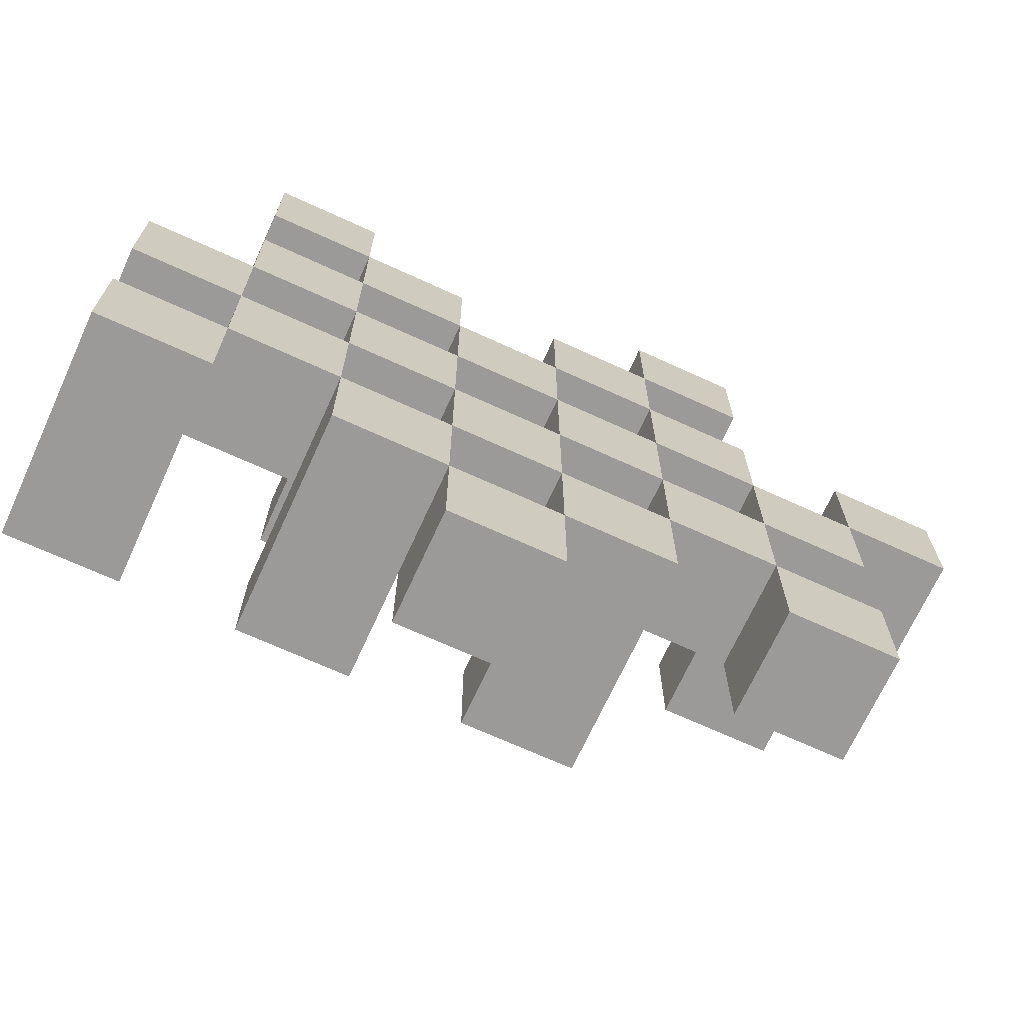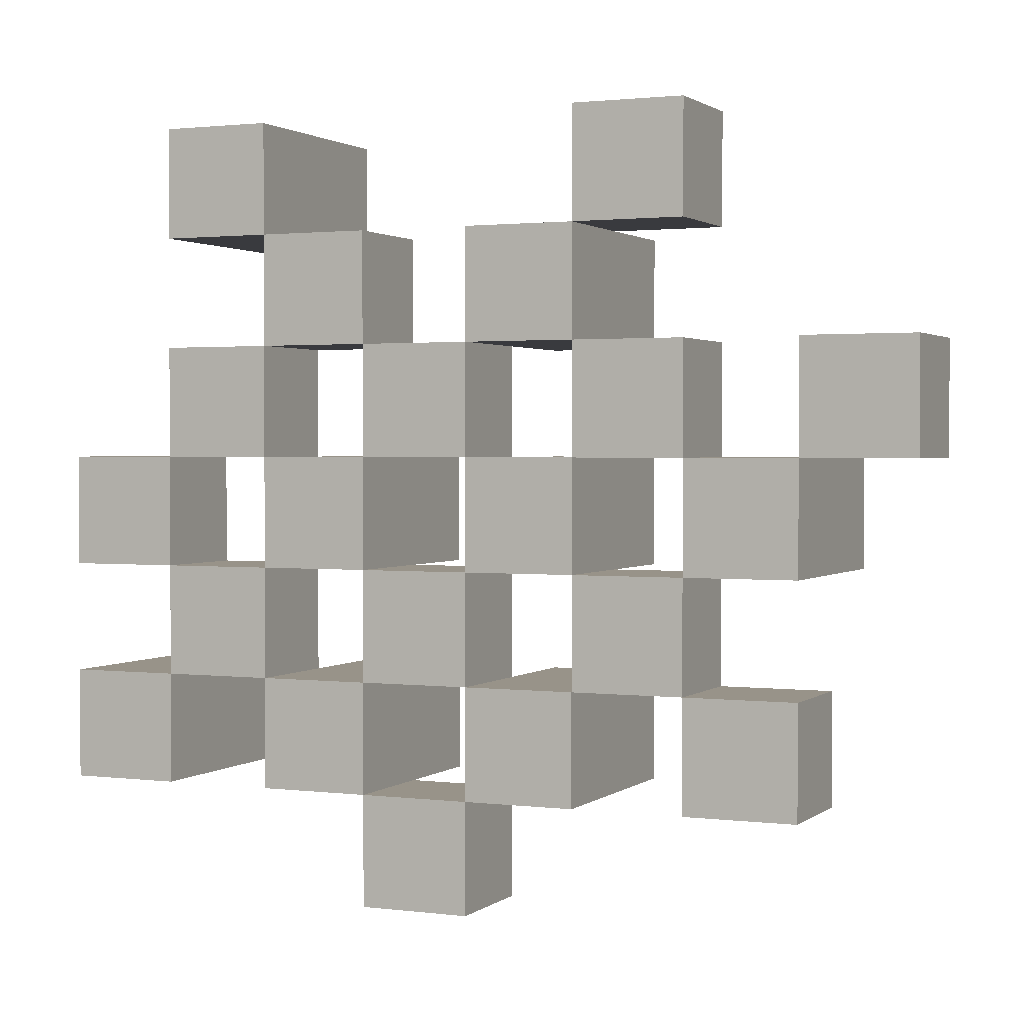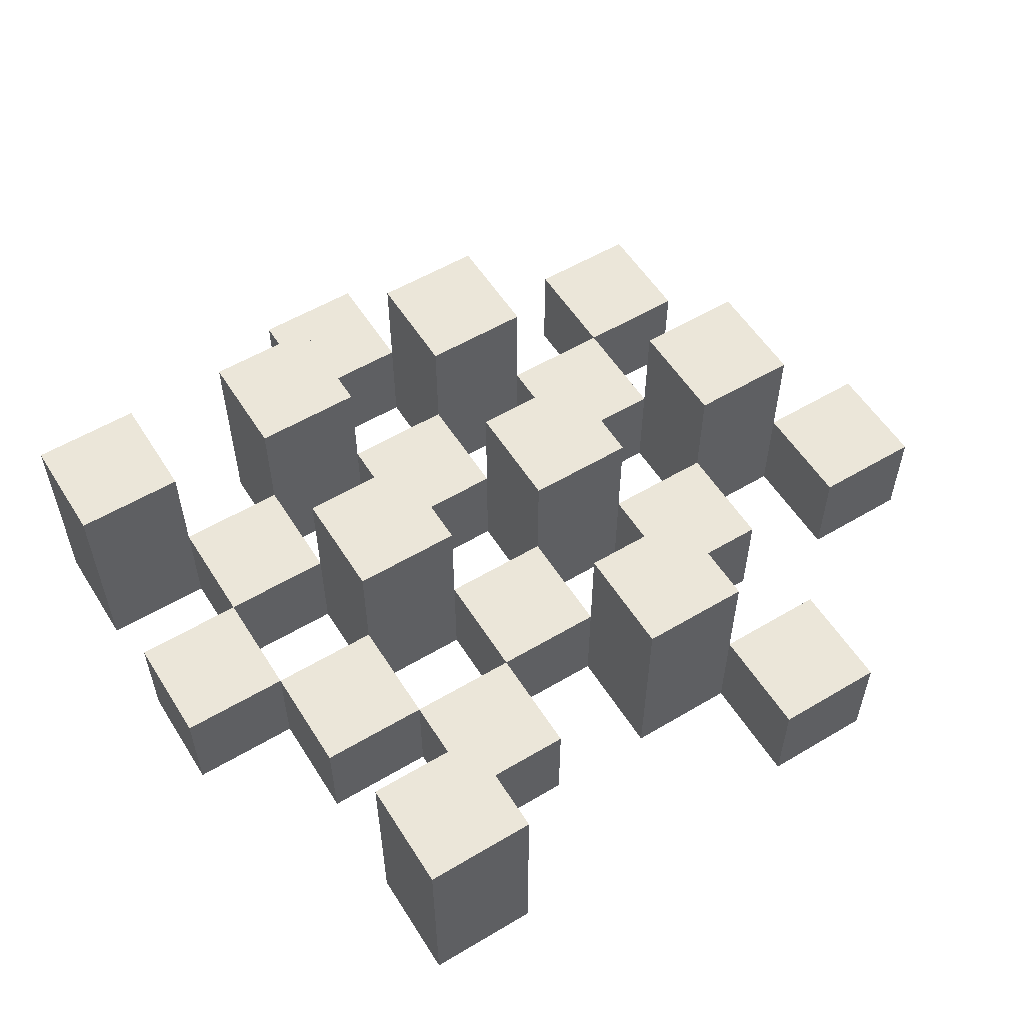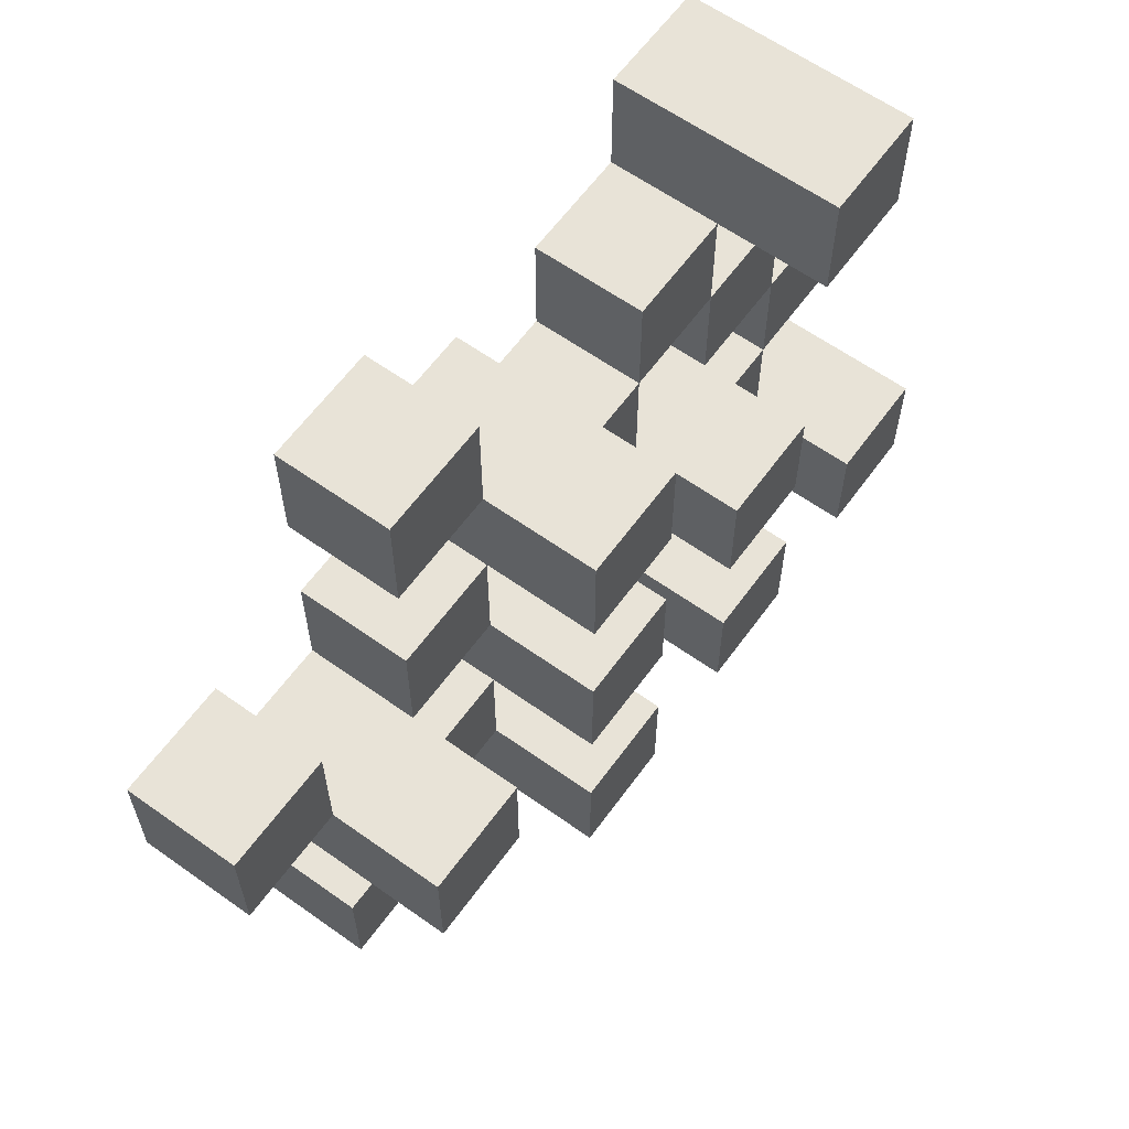
<metadata>
{"format":"obj","ext":"obj","renderer":"f3d","projection":"perspective","resolution":1024,"background":"white","views":[{"elev":-69.5,"azim":-24.6,"up":"+Z"},{"elev":1.6,"azim":24.0,"up":"+Z"},{"elev":55.9,"azim":-31.9,"up":"+Y"},{"elev":61.7,"azim":125.9,"up":"+Z"}]}
</metadata>
<code>
o
v 35 0.9 9.8
v 35 0.9 9.7
v 35 0.9 9.6
v 35 0.9 9.5
v 35 1 9.8
v 35 1 9.7
v 35 1.1 9.6
v 35 1.1 9.5
v 35.1 0.9 10.1
v 35.1 0.9 10
v 35.1 0.9 9.9
v 35.1 0.9 9.8
v 35.1 0.9 9.7
v 35.1 0.9 9.6
v 35.1 1 9.9
v 35.1 1 9.8
v 35.1 1 9.7
v 35.1 1 9.6
v 35.1 1.1 10.1
v 35.1 1.1 10
v 35.2 0.9 10
v 35.2 0.9 9.9
v 35.2 0.9 9.8
v 35.2 0.9 9.7
v 35.2 0.9 9.6
v 35.2 0.9 9.5
v 35.2 1 10
v 35.2 1 9.9
v 35.2 1 9.8
v 35.2 1 9.7
v 35.2 1 9.6
v 35.2 1.1 9.8
v 35.2 1.1 9.7
v 35.2 1.1 9.6
v 35.2 1.1 9.5
v 35.3 0.9 9.9
v 35.3 0.9 9.8
v 35.3 0.9 9.7
v 35.3 0.9 9.6
v 35.3 0.9 9.5
v 35.3 0.9 9.4
v 35.3 1 9.9
v 35.3 1 9.8
v 35.3 1 9.7
v 35.3 1 9.6
v 35.3 1 9.5
v 35.3 1 9.4
v 35.4 0.9 10
v 35.4 0.9 9.9
v 35.4 0.9 9.8
v 35.4 0.9 9.7
v 35.4 0.9 9.6
v 35.4 0.9 9.5
v 35.4 1 9.9
v 35.4 1 9.8
v 35.4 1 9.7
v 35.4 1 9.6
v 35.4 1 9.5
v 35.4 1.1 10
v 35.4 1.1 9.9
v 35.4 1.1 9.8
v 35.4 1.1 9.7
v 35.4 1.1 9.6
v 35.4 1.1 9.5
v 35.5 0.9 10.1
v 35.5 0.9 10
v 35.5 0.9 9.9
v 35.5 0.9 9.8
v 35.5 0.9 9.7
v 35.5 0.9 9.6
v 35.5 1 10.1
v 35.5 1 10
v 35.5 1 9.9
v 35.5 1 9.8
v 35.5 1 9.7
v 35.5 1 9.6
v 35.6 0.9 9.8
v 35.6 0.9 9.7
v 35.6 0.9 9.6
v 35.6 0.9 9.5
v 35.6 1 9.8
v 35.6 1 9.7
v 35.6 1 9.6
v 35.6 1 9.5
v 35.6 1.1 9.8
v 35.6 1.1 9.7
v 35.7 0.9 9.9
v 35.7 0.9 9.8
v 35.7 1 9.9
v 35.7 1 9.8
v 35.1 0.9 9.8
v 35.1 0.9 9.7
v 35.1 0.9 9.6
v 35.1 0.9 9.5
v 35.1 1 9.8
v 35.1 1 9.7
v 35.1 1 9.6
v 35.1 1.1 9.6
v 35.1 1.1 9.5
v 35.2 0.9 10.1
v 35.2 0.9 10
v 35.2 0.9 9.9
v 35.2 0.9 9.8
v 35.2 0.9 9.7
v 35.2 0.9 9.6
v 35.2 1 10
v 35.2 1 9.9
v 35.2 1 9.8
v 35.2 1 9.7
v 35.2 1 9.6
v 35.2 1.1 10.1
v 35.2 1.1 10
v 35.3 0.9 10
v 35.3 0.9 9.9
v 35.3 0.9 9.8
v 35.3 0.9 9.7
v 35.3 0.9 9.6
v 35.3 0.9 9.5
v 35.3 1 10
v 35.3 1 9.9
v 35.3 1 9.8
v 35.3 1 9.7
v 35.3 1 9.6
v 35.3 1 9.5
v 35.3 1.1 9.8
v 35.3 1.1 9.7
v 35.3 1.1 9.6
v 35.3 1.1 9.5
v 35.4 0.9 9.9
v 35.4 0.9 9.8
v 35.4 0.9 9.7
v 35.4 0.9 9.6
v 35.4 0.9 9.5
v 35.4 0.9 9.4
v 35.4 1 9.9
v 35.4 1 9.8
v 35.4 1 9.7
v 35.4 1 9.6
v 35.4 1 9.5
v 35.4 1 9.4
v 35.5 0.9 10
v 35.5 0.9 9.9
v 35.5 0.9 9.8
v 35.5 0.9 9.7
v 35.5 0.9 9.6
v 35.5 0.9 9.5
v 35.5 1 10
v 35.5 1 9.9
v 35.5 1 9.8
v 35.5 1 9.7
v 35.5 1 9.6
v 35.5 1.1 10
v 35.5 1.1 9.9
v 35.5 1.1 9.8
v 35.5 1.1 9.7
v 35.5 1.1 9.6
v 35.5 1.1 9.5
v 35.6 0.9 10.1
v 35.6 0.9 10
v 35.6 0.9 9.9
v 35.6 0.9 9.8
v 35.6 0.9 9.7
v 35.6 0.9 9.6
v 35.6 1 10.1
v 35.6 1 10
v 35.6 1 9.9
v 35.6 1 9.8
v 35.6 1 9.7
v 35.6 1 9.6
v 35.7 0.9 9.8
v 35.7 0.9 9.7
v 35.7 0.9 9.6
v 35.7 0.9 9.5
v 35.7 1 9.8
v 35.7 1 9.6
v 35.7 1 9.5
v 35.7 1.1 9.8
v 35.7 1.1 9.7
v 35.8 0.9 9.9
v 35.8 0.9 9.8
v 35.8 1 9.9
v 35.8 1 9.8
v 35.1 0.9 10.1
v 35.1 1.1 10.1
v 35.2 0.9 10.1
v 35.2 1.1 10.1
v 35.5 0.9 10.1
v 35.5 1 10.1
v 35.6 0.9 10.1
v 35.6 1 10.1
v 35.2 0.9 10
v 35.2 1 10
v 35.3 0.9 10
v 35.3 1 10
v 35.4 0.9 10
v 35.4 1.1 10
v 35.5 0.9 10
v 35.5 1 10
v 35.5 1.1 10
v 35.1 0.9 9.9
v 35.1 1 9.9
v 35.2 0.9 9.9
v 35.2 1 9.9
v 35.3 0.9 9.9
v 35.3 1 9.9
v 35.4 0.9 9.9
v 35.4 1 9.9
v 35.5 0.9 9.9
v 35.5 1 9.9
v 35.6 0.9 9.9
v 35.6 1 9.9
v 35.7 0.9 9.9
v 35.7 1 9.9
v 35.8 0.9 9.9
v 35.8 1 9.9
v 35 0.9 9.8
v 35 1 9.8
v 35.1 0.9 9.8
v 35.1 1 9.8
v 35.2 0.9 9.8
v 35.2 1 9.8
v 35.2 1.1 9.8
v 35.3 0.9 9.8
v 35.3 1 9.8
v 35.3 1.1 9.8
v 35.4 0.9 9.8
v 35.4 1 9.8
v 35.4 1.1 9.8
v 35.5 0.9 9.8
v 35.5 1 9.8
v 35.5 1.1 9.8
v 35.6 0.9 9.8
v 35.6 1 9.8
v 35.6 1.1 9.8
v 35.7 0.9 9.8
v 35.7 1 9.8
v 35.7 1.1 9.8
v 35.1 0.9 9.7
v 35.1 1 9.7
v 35.2 0.9 9.7
v 35.2 1 9.7
v 35.3 0.9 9.7
v 35.3 1 9.7
v 35.4 0.9 9.7
v 35.4 1 9.7
v 35.5 0.9 9.7
v 35.5 1 9.7
v 35.6 0.9 9.7
v 35.6 1 9.7
v 35 0.9 9.6
v 35 1.1 9.6
v 35.1 0.9 9.6
v 35.1 1 9.6
v 35.1 1.1 9.6
v 35.2 0.9 9.6
v 35.2 1 9.6
v 35.2 1.1 9.6
v 35.3 0.9 9.6
v 35.3 1 9.6
v 35.3 1.1 9.6
v 35.4 0.9 9.6
v 35.4 1 9.6
v 35.4 1.1 9.6
v 35.5 0.9 9.6
v 35.5 1 9.6
v 35.5 1.1 9.6
v 35.6 0.9 9.6
v 35.6 1 9.6
v 35.7 0.9 9.6
v 35.7 1 9.6
v 35.3 0.9 9.5
v 35.3 1 9.5
v 35.4 0.9 9.5
v 35.4 1 9.5
v 35.1 0.9 10
v 35.1 1.1 10
v 35.2 0.9 10
v 35.2 1 10
v 35.2 1.1 10
v 35.5 0.9 10
v 35.5 1 10
v 35.6 0.9 10
v 35.6 1 10
v 35.2 0.9 9.9
v 35.2 1 9.9
v 35.3 0.9 9.9
v 35.3 1 9.9
v 35.4 0.9 9.9
v 35.4 1 9.9
v 35.4 1.1 9.9
v 35.5 0.9 9.9
v 35.5 1 9.9
v 35.5 1.1 9.9
v 35.1 0.9 9.8
v 35.1 1 9.8
v 35.2 0.9 9.8
v 35.2 1 9.8
v 35.3 0.9 9.8
v 35.3 1 9.8
v 35.4 0.9 9.8
v 35.4 1 9.8
v 35.5 0.9 9.8
v 35.5 1 9.8
v 35.6 0.9 9.8
v 35.6 1 9.8
v 35.7 0.9 9.8
v 35.7 1 9.8
v 35.8 0.9 9.8
v 35.8 1 9.8
v 35 0.9 9.7
v 35 1 9.7
v 35.1 0.9 9.7
v 35.1 1 9.7
v 35.2 0.9 9.7
v 35.2 1 9.7
v 35.2 1.1 9.7
v 35.3 0.9 9.7
v 35.3 1 9.7
v 35.3 1.1 9.7
v 35.4 0.9 9.7
v 35.4 1 9.7
v 35.4 1.1 9.7
v 35.5 0.9 9.7
v 35.5 1 9.7
v 35.5 1.1 9.7
v 35.6 0.9 9.7
v 35.6 1 9.7
v 35.6 1.1 9.7
v 35.7 0.9 9.7
v 35.7 1.1 9.7
v 35.1 0.9 9.6
v 35.1 1 9.6
v 35.2 0.9 9.6
v 35.2 1 9.6
v 35.3 0.9 9.6
v 35.3 1 9.6
v 35.4 0.9 9.6
v 35.4 1 9.6
v 35.5 0.9 9.6
v 35.5 1 9.6
v 35.6 0.9 9.6
v 35.6 1 9.6
v 35 0.9 9.5
v 35 1.1 9.5
v 35.1 0.9 9.5
v 35.1 1.1 9.5
v 35.2 0.9 9.5
v 35.2 1.1 9.5
v 35.3 0.9 9.5
v 35.3 1 9.5
v 35.3 1.1 9.5
v 35.4 0.9 9.5
v 35.4 1 9.5
v 35.4 1.1 9.5
v 35.5 0.9 9.5
v 35.5 1.1 9.5
v 35.6 0.9 9.5
v 35.6 1 9.5
v 35.7 0.9 9.5
v 35.7 1 9.5
v 35.3 0.9 9.4
v 35.3 1 9.4
v 35.4 0.9 9.4
v 35.4 1 9.4
v 35.1 0.9 10.1
v 35.2 0.9 10.1
v 35.5 0.9 10.1
v 35.6 0.9 10.1
v 35.1 0.9 10
v 35.2 0.9 10
v 35.3 0.9 10
v 35.4 0.9 10
v 35.5 0.9 10
v 35.6 0.9 10
v 35.1 0.9 9.9
v 35.2 0.9 9.9
v 35.3 0.9 9.9
v 35.4 0.9 9.9
v 35.5 0.9 9.9
v 35.6 0.9 9.9
v 35.7 0.9 9.9
v 35.8 0.9 9.9
v 35 0.9 9.8
v 35.1 0.9 9.8
v 35.2 0.9 9.8
v 35.3 0.9 9.8
v 35.4 0.9 9.8
v 35.5 0.9 9.8
v 35.6 0.9 9.8
v 35.7 0.9 9.8
v 35.8 0.9 9.8
v 35 0.9 9.7
v 35.1 0.9 9.7
v 35.2 0.9 9.7
v 35.3 0.9 9.7
v 35.4 0.9 9.7
v 35.5 0.9 9.7
v 35.6 0.9 9.7
v 35.7 0.9 9.7
v 35 0.9 9.6
v 35.1 0.9 9.6
v 35.2 0.9 9.6
v 35.3 0.9 9.6
v 35.4 0.9 9.6
v 35.5 0.9 9.6
v 35.6 0.9 9.6
v 35.7 0.9 9.6
v 35 0.9 9.5
v 35.1 0.9 9.5
v 35.2 0.9 9.5
v 35.3 0.9 9.5
v 35.4 0.9 9.5
v 35.5 0.9 9.5
v 35.6 0.9 9.5
v 35.7 0.9 9.5
v 35.3 0.9 9.4
v 35.4 0.9 9.4
v 35.5 1 10.1
v 35.6 1 10.1
v 35.2 1 10
v 35.3 1 10
v 35.5 1 10
v 35.6 1 10
v 35.1 1 9.9
v 35.2 1 9.9
v 35.3 1 9.9
v 35.4 1 9.9
v 35.5 1 9.9
v 35.6 1 9.9
v 35.7 1 9.9
v 35.8 1 9.9
v 35 1 9.8
v 35.1 1 9.8
v 35.2 1 9.8
v 35.3 1 9.8
v 35.4 1 9.8
v 35.5 1 9.8
v 35.6 1 9.8
v 35.7 1 9.8
v 35.8 1 9.8
v 35 1 9.7
v 35.1 1 9.7
v 35.2 1 9.7
v 35.3 1 9.7
v 35.4 1 9.7
v 35.5 1 9.7
v 35.6 1 9.7
v 35.1 1 9.6
v 35.2 1 9.6
v 35.3 1 9.6
v 35.4 1 9.6
v 35.5 1 9.6
v 35.6 1 9.6
v 35.7 1 9.6
v 35.3 1 9.5
v 35.4 1 9.5
v 35.6 1 9.5
v 35.7 1 9.5
v 35.3 1 9.4
v 35.4 1 9.4
v 35.1 1.1 10.1
v 35.2 1.1 10.1
v 35.1 1.1 10
v 35.2 1.1 10
v 35.4 1.1 10
v 35.5 1.1 10
v 35.4 1.1 9.9
v 35.5 1.1 9.9
v 35.2 1.1 9.8
v 35.3 1.1 9.8
v 35.4 1.1 9.8
v 35.5 1.1 9.8
v 35.6 1.1 9.8
v 35.7 1.1 9.8
v 35.2 1.1 9.7
v 35.3 1.1 9.7
v 35.4 1.1 9.7
v 35.5 1.1 9.7
v 35.6 1.1 9.7
v 35.7 1.1 9.7
v 35 1.1 9.6
v 35.1 1.1 9.6
v 35.2 1.1 9.6
v 35.3 1.1 9.6
v 35.4 1.1 9.6
v 35.5 1.1 9.6
v 35 1.1 9.5
v 35.1 1.1 9.5
v 35.2 1.1 9.5
v 35.3 1.1 9.5
v 35.4 1.1 9.5
v 35.5 1.1 9.5
f 5 2 1
f 6 2 5
f 7 4 3
f 8 4 7
f 15 12 11
f 16 12 15
f 17 14 13
f 18 14 17
f 19 10 9
f 20 10 19
f 27 22 21
f 28 22 27
f 29 24 23
f 30 24 29
f 31 26 25
f 32 30 29
f 33 30 32
f 34 26 31
f 35 26 34
f 42 37 36
f 43 37 42
f 44 39 38
f 45 39 44
f 46 41 40
f 47 41 46
f 54 49 48
f 55 51 50
f 56 51 55
f 57 53 52
f 58 53 57
f 59 54 48
f 60 54 59
f 61 56 55
f 62 56 61
f 63 58 57
f 64 58 63
f 71 66 65
f 72 66 71
f 73 68 67
f 74 68 73
f 75 70 69
f 76 70 75
f 81 78 77
f 82 78 81
f 83 80 79
f 84 80 83
f 85 82 81
f 86 82 85
f 89 88 87
f 90 88 89
f 91 92 95
f 95 92 96
f 93 94 97
f 97 94 98
f 98 94 99
f 100 101 106
f 102 103 107
f 107 103 108
f 104 105 109
f 109 105 110
f 100 106 111
f 111 106 112
f 113 114 119
f 119 114 120
f 115 116 121
f 121 116 122
f 117 118 123
f 123 118 124
f 121 122 125
f 125 122 126
f 123 124 127
f 127 124 128
f 129 130 135
f 135 130 136
f 131 132 137
f 137 132 138
f 133 134 139
f 139 134 140
f 141 142 147
f 147 142 148
f 143 144 149
f 149 144 150
f 145 146 151
f 147 148 152
f 152 148 153
f 149 150 154
f 154 150 155
f 151 146 156
f 156 146 157
f 158 159 164
f 164 159 165
f 160 161 166
f 166 161 167
f 162 163 168
f 168 163 169
f 170 171 174
f 172 173 175
f 175 173 176
f 174 171 177
f 177 171 178
f 179 180 181
f 181 180 182
f 185 184 183
f 186 184 185
f 189 188 187
f 190 188 189
f 193 192 191
f 194 192 193
f 197 196 195
f 198 196 197
f 199 196 198
f 202 201 200
f 203 201 202
f 206 205 204
f 207 205 206
f 210 209 208
f 211 209 210
f 214 213 212
f 215 213 214
f 218 217 216
f 219 217 218
f 223 221 220
f 223 222 221
f 224 222 223
f 225 222 224
f 229 227 226
f 229 228 227
f 230 228 229
f 231 228 230
f 235 233 232
f 235 234 233
f 236 234 235
f 237 234 236
f 240 239 238
f 241 239 240
f 244 243 242
f 245 243 244
f 248 247 246
f 249 247 248
f 252 251 250
f 253 251 252
f 254 251 253
f 258 256 255
f 258 257 256
f 259 257 258
f 260 257 259
f 264 262 261
f 264 263 262
f 265 263 264
f 266 263 265
f 269 268 267
f 270 268 269
f 273 272 271
f 274 272 273
f 275 276 277
f 277 276 278
f 278 276 279
f 280 281 282
f 282 281 283
f 284 285 286
f 286 285 287
f 288 289 291
f 289 290 291
f 291 290 292
f 292 290 293
f 294 295 296
f 296 295 297
f 298 299 300
f 300 299 301
f 302 303 304
f 304 303 305
f 306 307 308
f 308 307 309
f 310 311 312
f 312 311 313
f 314 315 317
f 315 316 317
f 317 316 318
f 318 316 319
f 320 321 323
f 321 322 323
f 323 322 324
f 324 322 325
f 326 327 329
f 327 328 329
f 329 328 330
f 331 332 333
f 333 332 334
f 335 336 337
f 337 336 338
f 339 340 341
f 341 340 342
f 343 344 345
f 345 344 346
f 347 348 349
f 349 348 350
f 350 348 351
f 352 353 355
f 353 354 355
f 355 354 356
f 357 358 359
f 359 358 360
f 361 362 363
f 363 362 364
f 369 366 365
f 370 366 369
f 373 368 367
f 374 368 373
f 376 371 370
f 377 371 376
f 378 373 372
f 379 373 378
f 384 376 375
f 385 376 384
f 386 378 377
f 387 378 386
f 388 380 379
f 389 380 388
f 390 382 381
f 391 382 390
f 392 384 383
f 393 384 392
f 394 386 385
f 395 386 394
f 396 388 387
f 397 388 396
f 398 390 389
f 399 390 398
f 401 394 393
f 402 394 401
f 403 396 395
f 404 396 403
f 405 398 397
f 406 398 405
f 408 401 400
f 409 401 408
f 410 403 402
f 411 403 410
f 412 405 404
f 413 405 412
f 414 407 406
f 415 407 414
f 416 412 411
f 417 412 416
f 418 419 422
f 422 419 423
f 420 421 425
f 425 421 426
f 424 425 433
f 433 425 434
f 426 427 435
f 435 427 436
f 428 429 437
f 437 429 438
f 430 431 439
f 439 431 440
f 432 433 441
f 441 433 442
f 442 443 448
f 448 443 449
f 444 445 450
f 450 445 451
f 446 447 452
f 452 447 453
f 453 454 457
f 457 454 458
f 455 456 459
f 459 456 460
f 461 462 463
f 463 462 464
f 465 466 467
f 467 466 468
f 469 470 475
f 475 470 476
f 471 472 477
f 477 472 478
f 473 474 479
f 479 474 480
f 481 482 487
f 487 482 488
f 483 484 489
f 489 484 490
f 485 486 491
f 491 486 492

</code>
